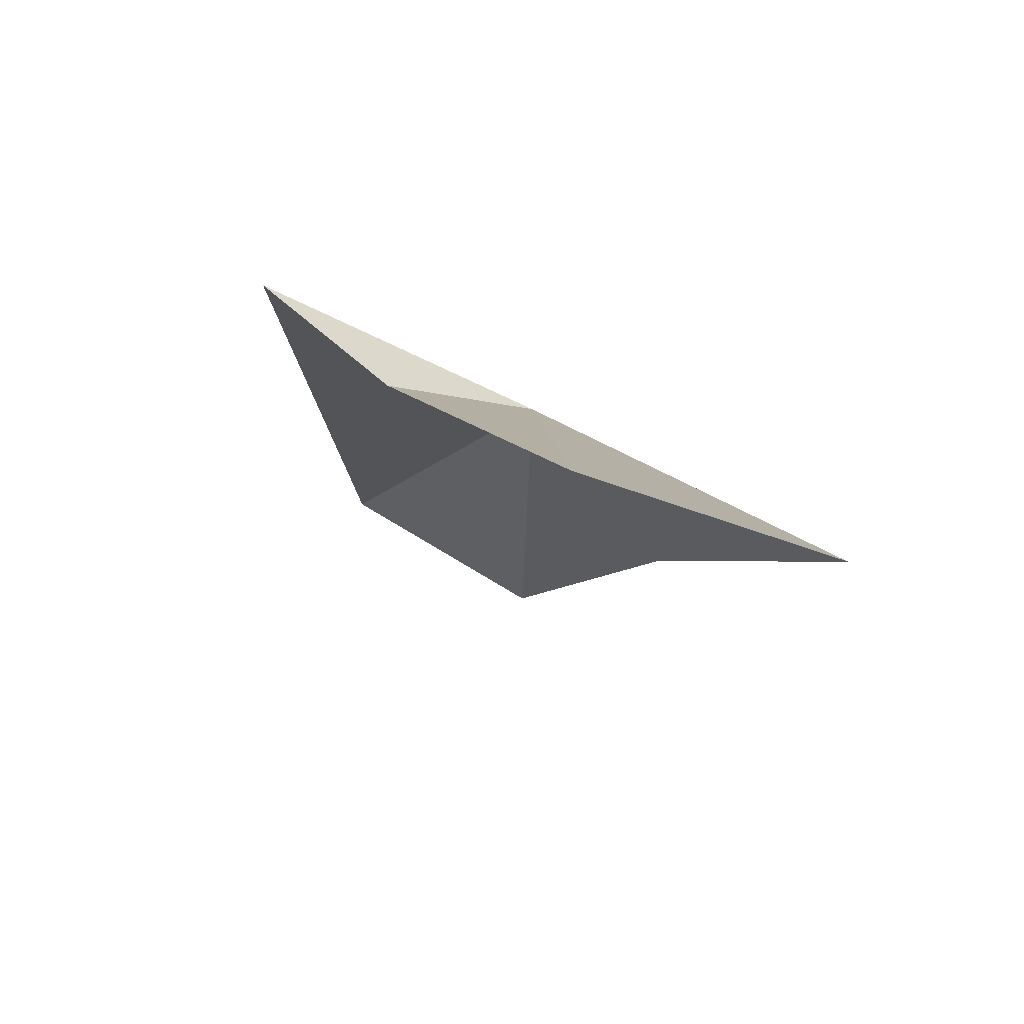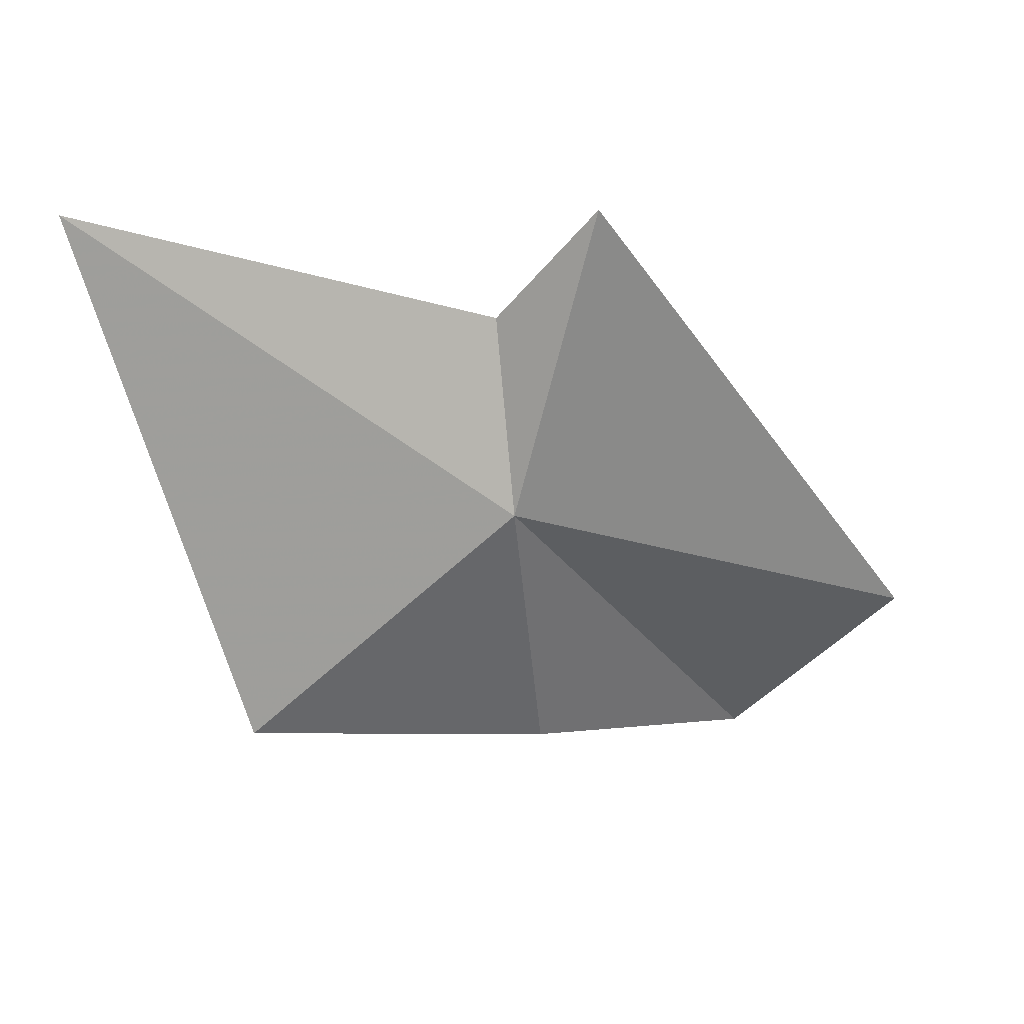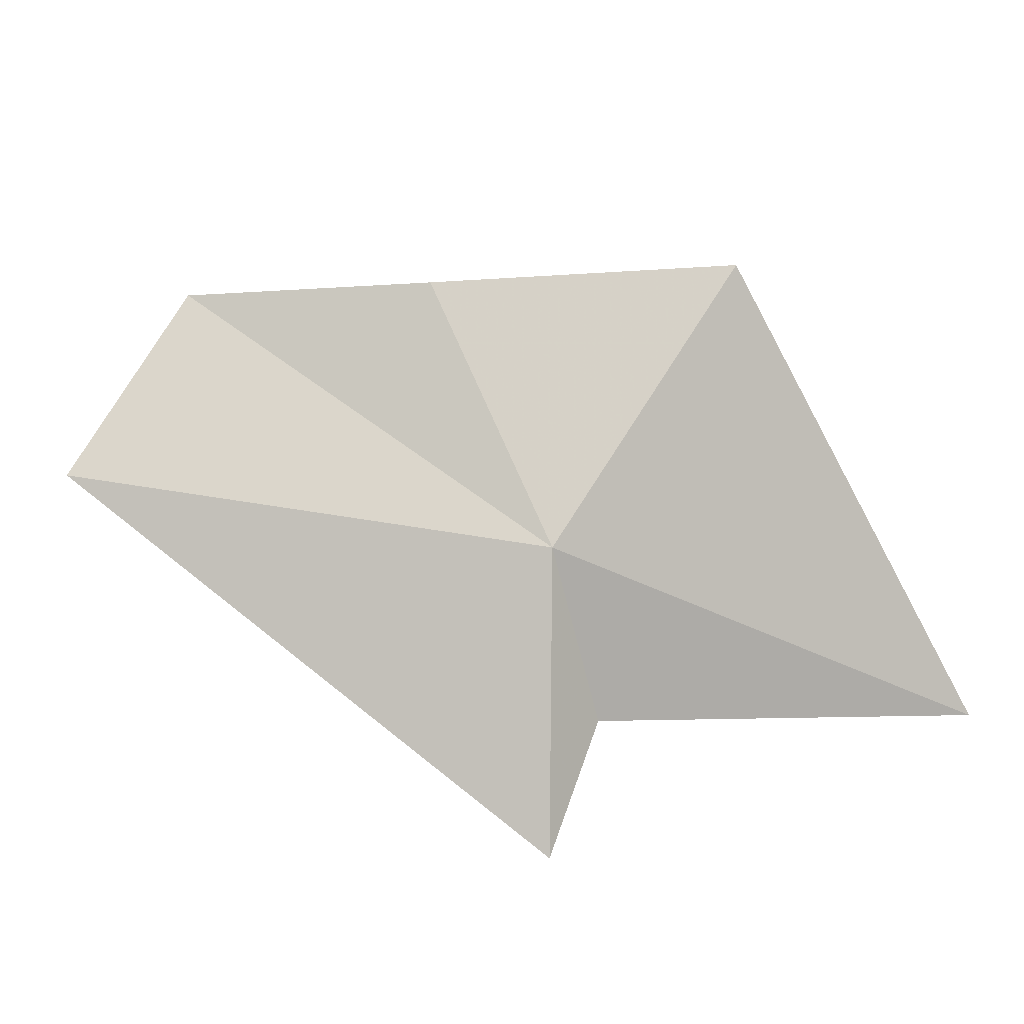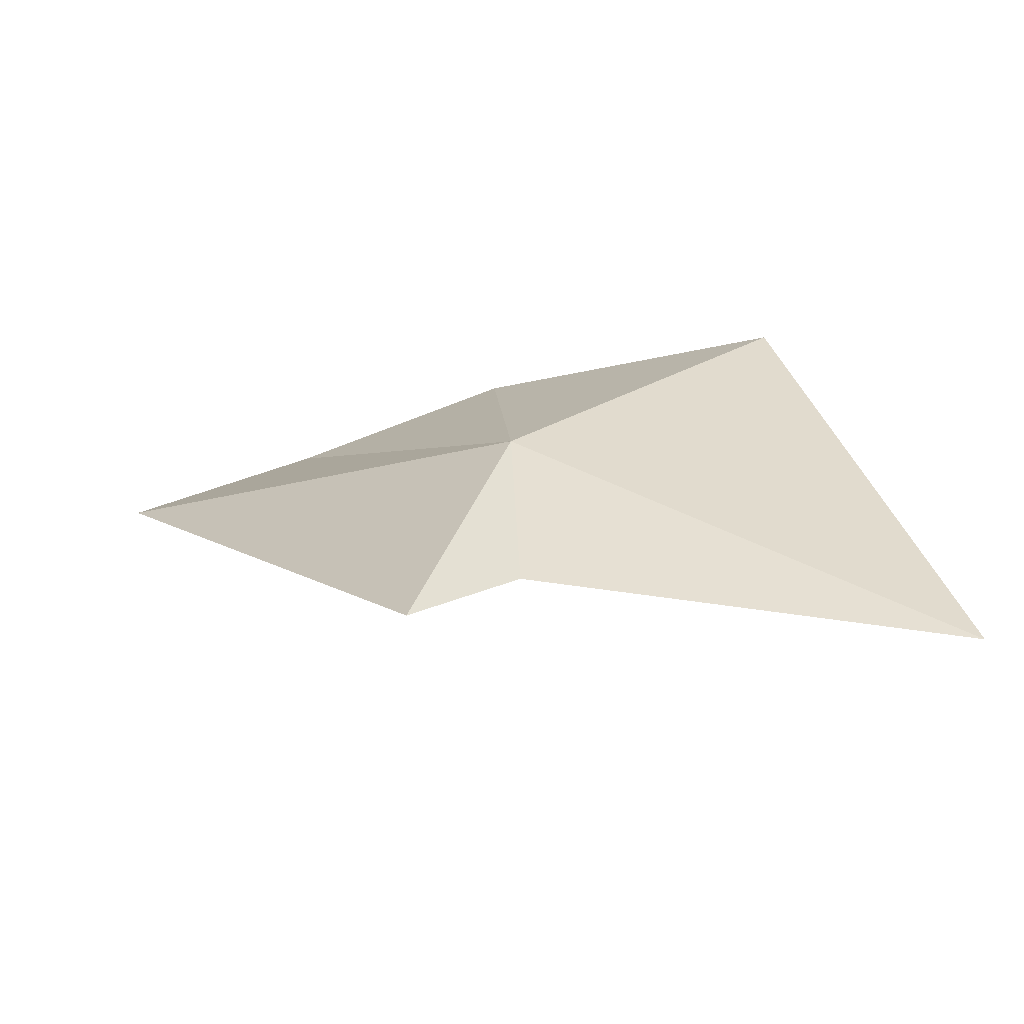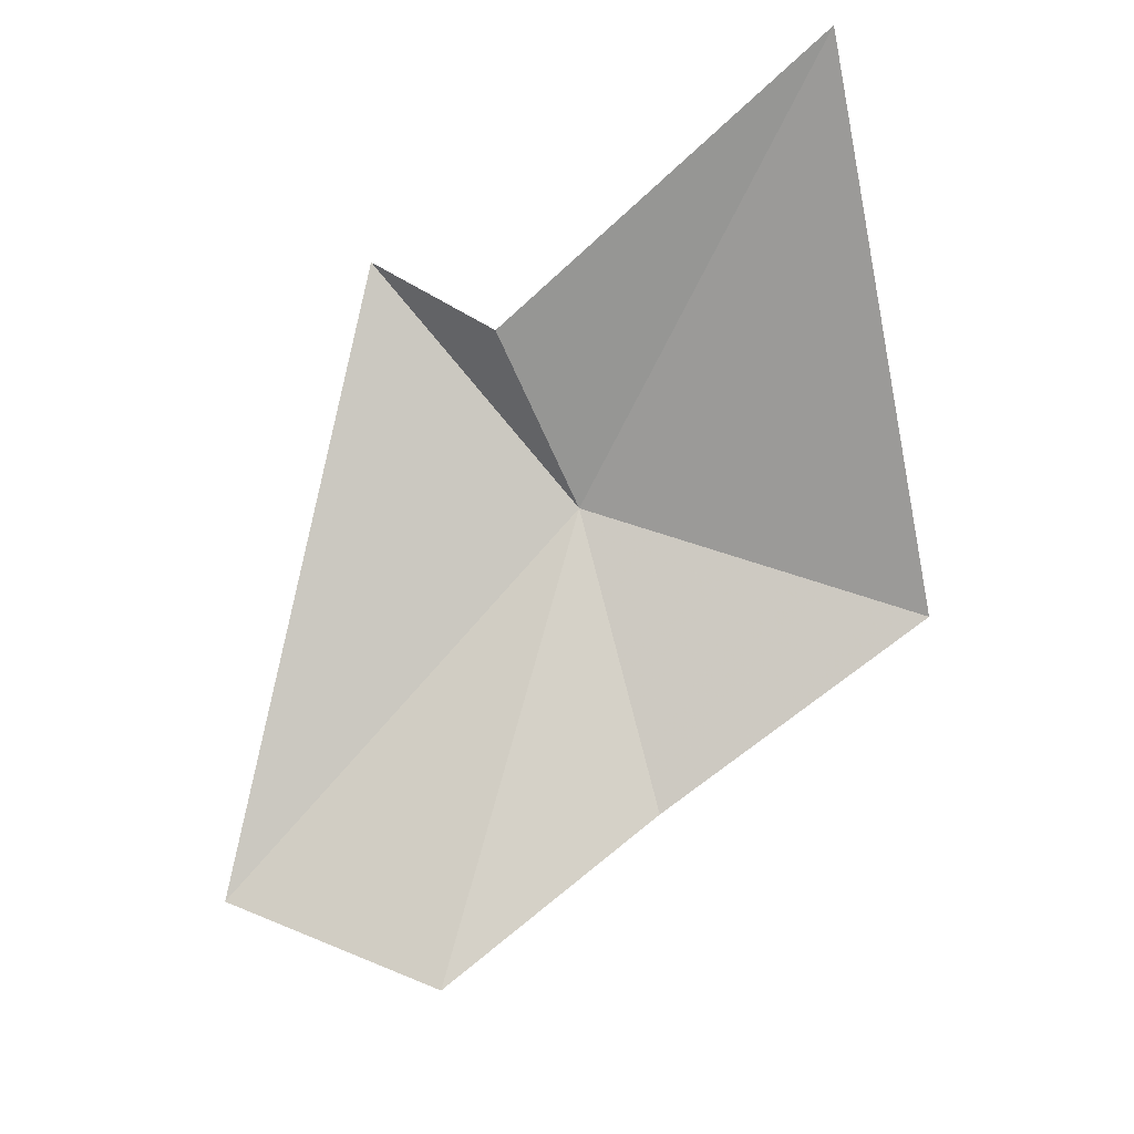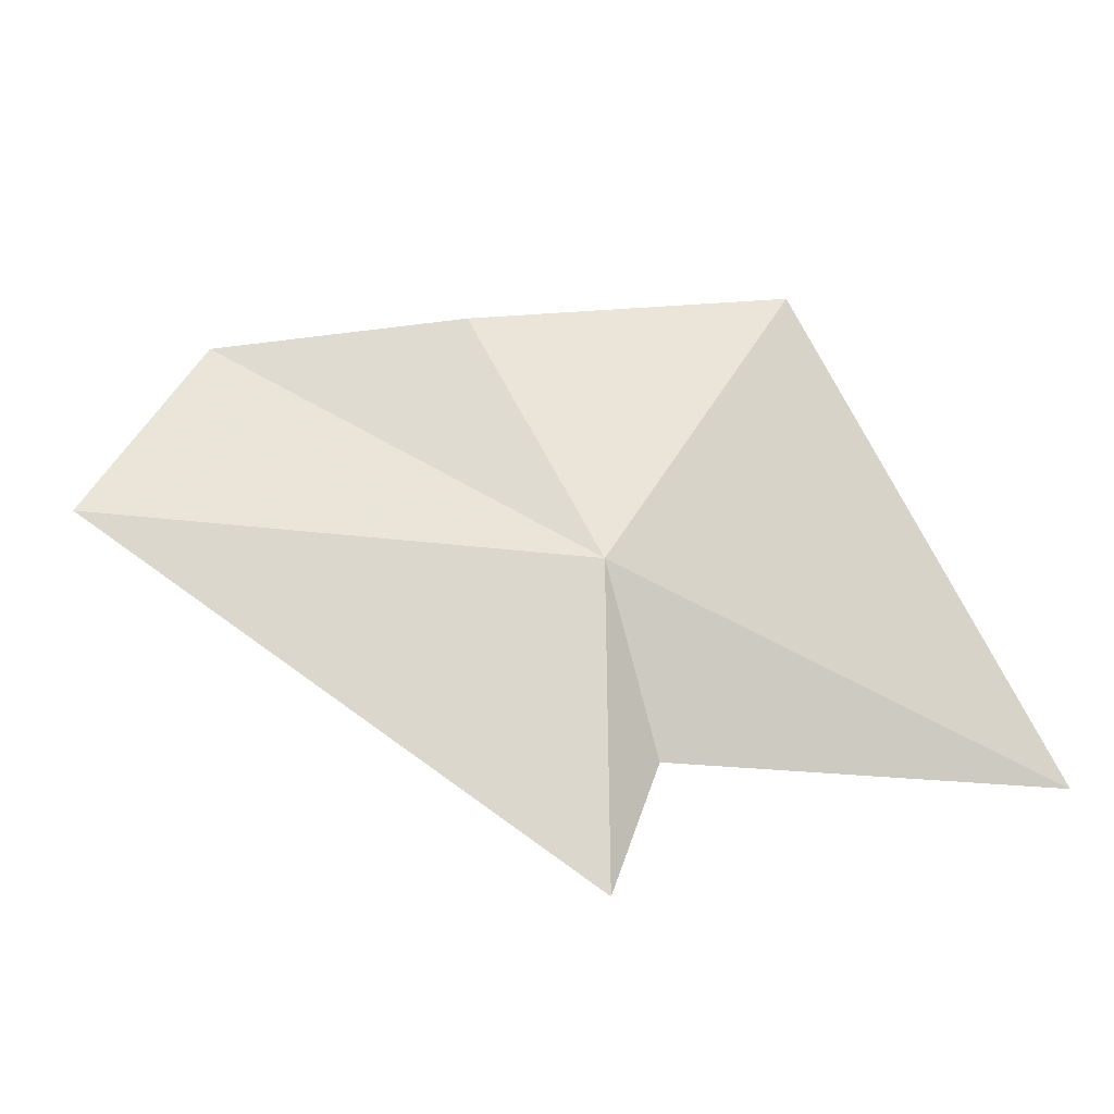
<metadata>
{"format":"obj","ext":"obj","renderer":"f3d","projection":"perspective","resolution":1024,"background":"white","views":[{"elev":25.7,"azim":57.3,"up":"+Z"},{"elev":78.2,"azim":-178.9,"up":"+Z"},{"elev":34.9,"azim":-23.6,"up":"+Y"},{"elev":64.7,"azim":3.9,"up":"+Z"},{"elev":-46.5,"azim":33.0,"up":"+Z"},{"elev":15.6,"azim":-25.6,"up":"+Y"}]}
</metadata>
<code>
v -11.11 13.69 40.58
v -19.65 14.23 34.85
v -16.25 16.8 32.97
v -11.75 17.51 35.74
v -12.59 8.466 43.83
v -10.68 10.07 42.05
v -5.844 17.85 38.18
v -2.443 8.74 43.74
f 1 3 2
f 1 4 3
f 1 2 5
f 1 5 6
f 1 7 4
f 1 8 7
f 1 6 8

</code>
